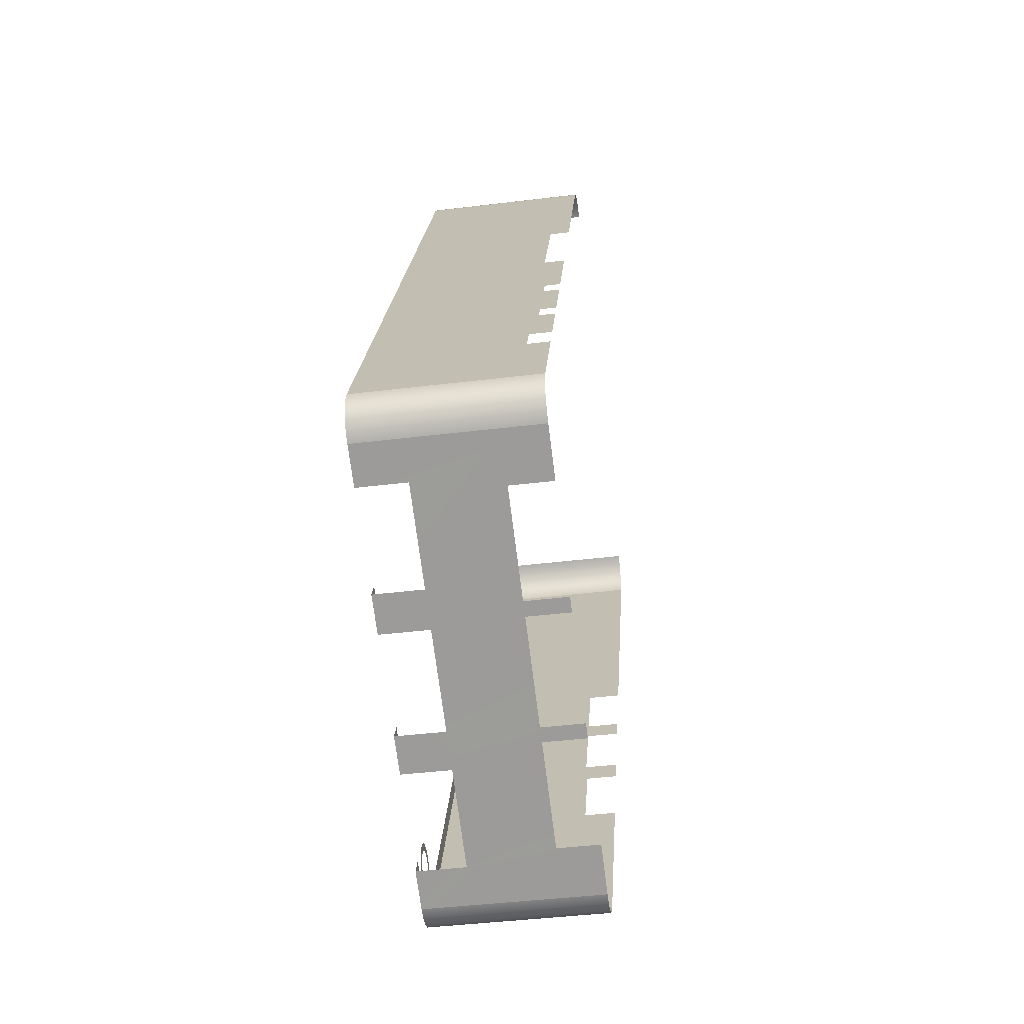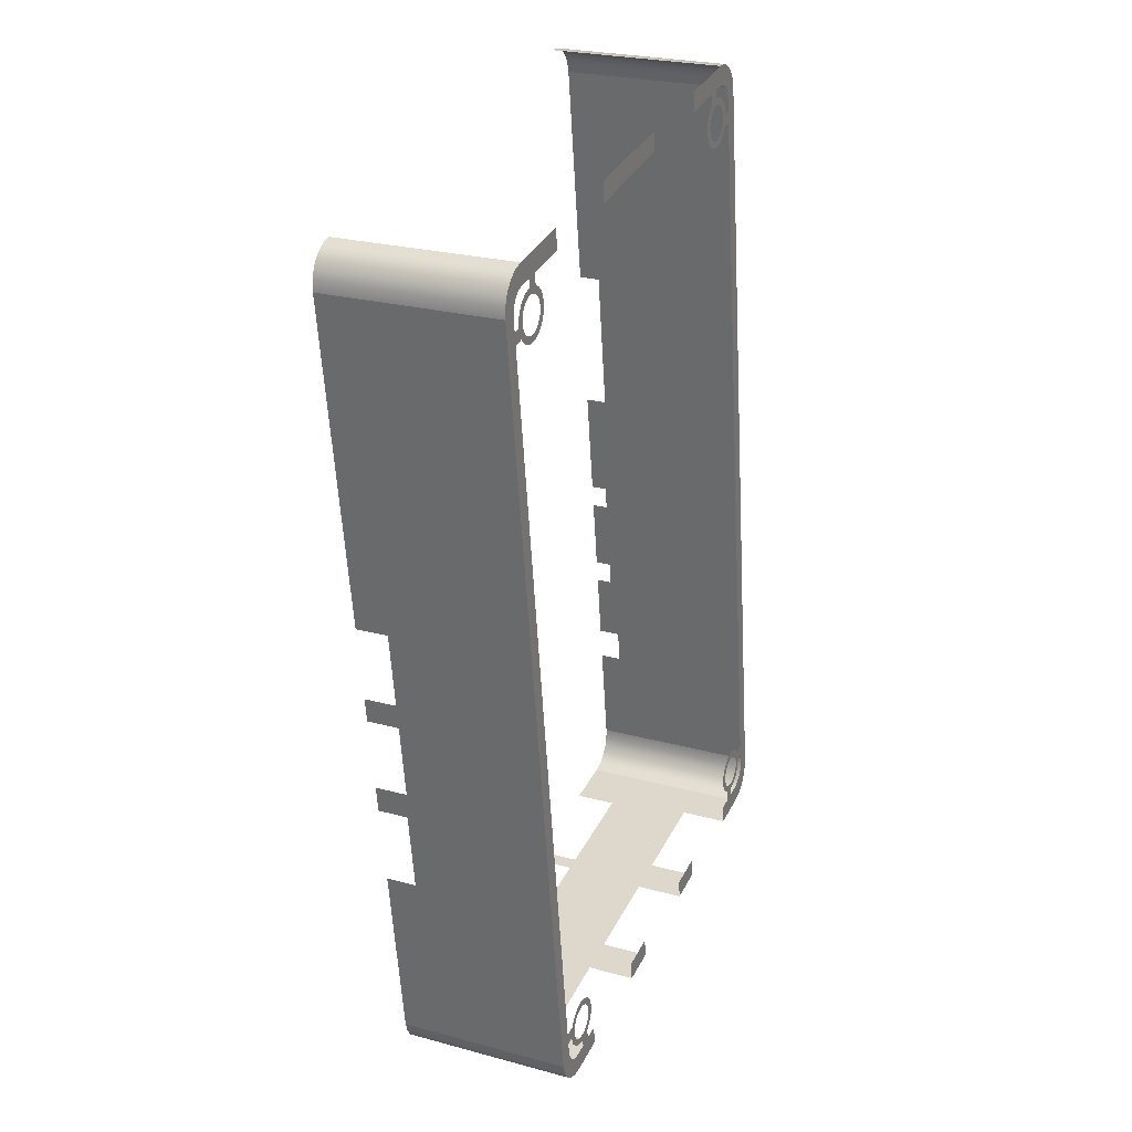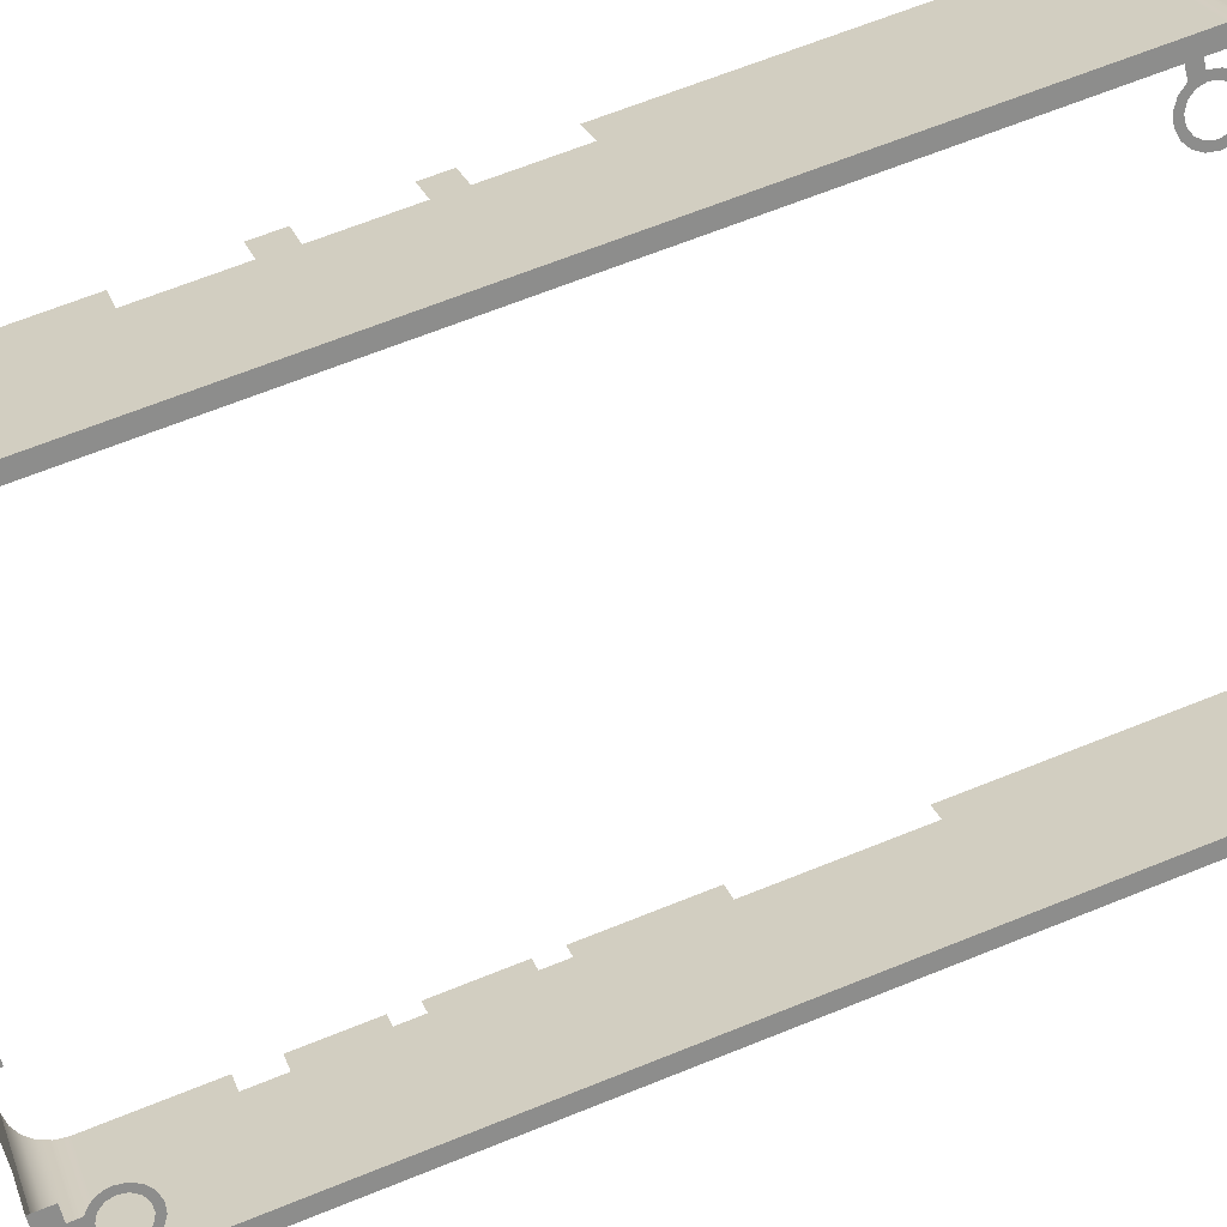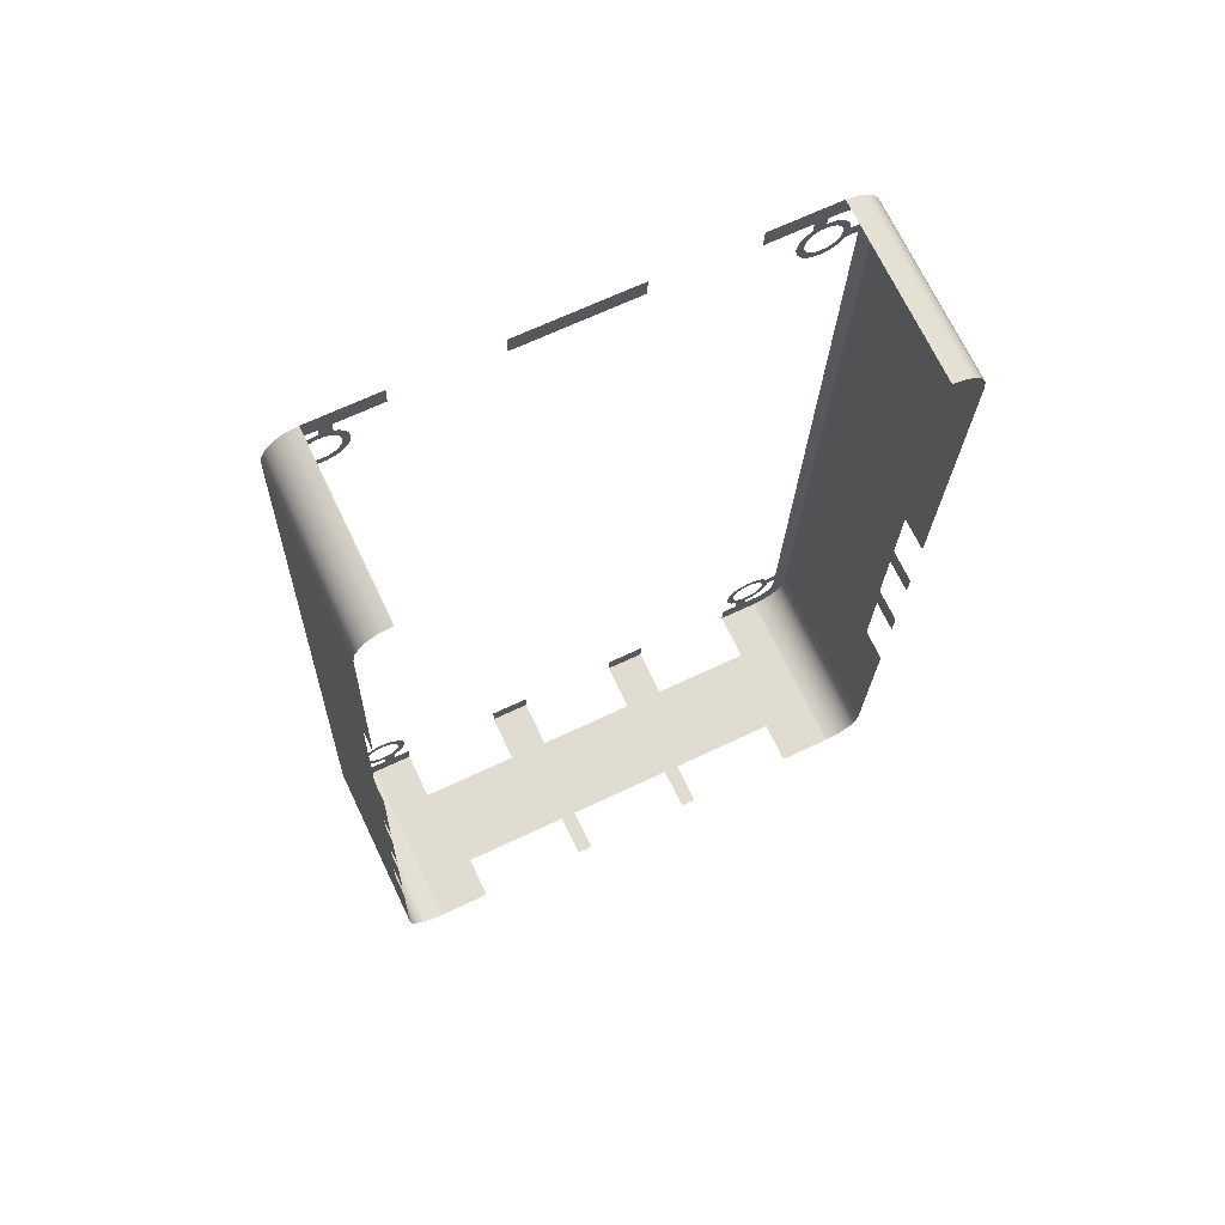
<metadata>
{"format":"obj","ext":"obj","renderer":"f3d","projection":"perspective","resolution":1024,"background":"white","views":[{"elev":-70.9,"azim":142.2,"up":"+Y"},{"elev":33.7,"azim":-21.5,"up":"+Y"},{"elev":72.8,"azim":70.5,"up":"+Z"},{"elev":66.3,"azim":-160.6,"up":"+Y"}]}
</metadata>
<code>
o Shape_IndexedFaceSet.16710
v -0.5061 0.06135 0.5879
v -0.5069 0.06118 0.5887
v -0.5012 0.06135 0.5829
v -0.5076 0.06068 0.5894
v -0.5081 0.05991 0.59
v -0.506 0.05935 0.588
v -0.5051 0.05935 0.5871
v -0.5043 0.05935 0.5862
v -0.5011 0.05935 0.583
v -0.5084 0.05894 0.5904
v -0.5066 0.0592 0.5885
v -0.507 0.05877 0.589
v -0.5051 0.05855 0.5871
v -0.5058 0.05836 0.5878
v -0.5042 0.05825 0.5863
v -0.5085 0.05785 0.5905
v -0.5073 0.05812 0.5893
v -0.5063 0.05782 0.5884
v -0.5038 0.05785 0.5859
v -0.5074 0.05736 0.5895
v -0.5053 0.05781 0.5874
v -0.5048 0.05781 0.5868
v -0.5043 0.05746 0.5864
v -0.5035 0.05733 0.5856
v -0.5067 0.05701 0.5888
v -0.5058 0.05747 0.5879
v -0.5062 0.05684 0.5883
v -0.5039 0.05684 0.586
v -0.5033 0.05672 0.5855
v -0.5068 0.05606 0.589
v -0.5063 0.05606 0.5885
v -0.5037 0.05606 0.5859
v -0.5032 0.05606 0.5854
v -0.5038 0.05527 0.5861
v -0.5033 0.05513 0.5856
v -0.5061 0.05528 0.5884
v -0.5073 0.05486 0.5896
v -0.5065 0.05486 0.5888
v -0.5057 0.05466 0.5881
v -0.5041 0.05465 0.5865
v -0.5036 0.05434 0.586
v -0.5046 0.0543 0.587
v -0.506 0.05413 0.5884
v -0.5052 0.05431 0.5876
v -0.5041 0.0538 0.5866
v -0.5054 0.05368 0.5879
v -0.5048 0.05357 0.5872
v -0.5009 -0.02014 0.5897
v -0.5016 -0.01991 0.5904
v -0.5022 -0.02002 0.591
v -0.5028 -0.02047 0.5916
v -0.502 -0.02064 0.5908
v -0.5014 -0.02065 0.5902
v -0.5004 -0.02068 0.5892
v -0.5009 -0.02099 0.5897
v -0.5032 -0.0212 0.5921
v -0.5025 -0.02099 0.5913
v -0.5 -0.02147 0.5889
v -0.5028 -0.02161 0.5917
v -0.5005 -0.02161 0.5894
v -0.5039 -0.0224 0.5929
v -0.5034 -0.0224 0.5924
v -0.5029 -0.0224 0.5919
v -0.5003 -0.0224 0.5893
v -0.4998 -0.0224 0.5888
v -0.5004 -0.02318 0.5895
v -0.4999 -0.02306 0.5889
v -0.5032 -0.02335 0.5923
v -0.5027 -0.02318 0.5918
v -0.5 -0.02367 0.5891
v -0.5023 -0.0238 0.5915
v -0.5008 -0.02381 0.5899
v -0.5028 -0.02416 0.5919
v -0.5012 -0.02415 0.5904
v -0.5018 -0.02415 0.591
v -0.5003 -0.02419 0.5894
v -0.5049 -0.02419 0.5941
v -0.5039 -0.02369 0.593
v -0.504 -0.0212 0.5929
v -0.5073 0.05606 0.5895
v -0.5037 -0.02446 0.5929
v -0.5022 -0.0247 0.5914
v -0.5007 -0.02459 0.5898
v -0.5047 -0.02528 0.594
v -0.5034 -0.02511 0.5926
v -0.5029 -0.02554 0.5922
v -0.5015 -0.02489 0.5907
v -0.5015 -0.02569 0.5907
v -0.5006 -0.02569 0.5899
v -0.5044 -0.02625 0.5937
v -0.4995 -0.02569 0.5888
v -0.5024 -0.02569 0.5917
v -0.5038 -0.02702 0.5932
v -0.5031 -0.02751 0.5925
v -0.5023 -0.02769 0.5917
v -0.4994 -0.02769 0.5889
f 1 2 3
f 3 2 4
f 3 4 5
f 3 5 6
f 3 6 7
f 3 7 8
f 9 3 8
f 10 11 6
f 5 10 6
f 12 11 10
f 7 13 8
f 13 14 15
f 15 8 13
f 16 17 12
f 10 16 12
f 18 19 15
f 14 18 15
f 20 17 16
f 19 18 21
f 19 21 22
f 19 22 23
f 24 19 23
f 25 26 21
f 18 25 21
f 27 26 25
f 23 28 24
f 29 24 28
f 25 30 27
f 31 27 30
f 28 32 29
f 33 29 32
f 32 34 33
f 35 33 34
f 36 37 38
f 39 36 38
f 34 40 35
f 41 35 40
f 40 42 41
f 43 42 44
f 43 44 39
f 38 43 39
f 41 42 43
f 45 41 43
f 43 46 45
f 47 45 46
f 48 49 50
f 50 51 48
f 48 51 52
f 48 52 53
f 54 48 53
f 53 55 54
f 56 57 52
f 51 56 52
f 58 54 55
f 59 57 56
f 55 60 58
f 59 61 62
f 63 59 62
f 58 60 64
f 65 58 64
f 66 67 65
f 64 66 65
f 68 69 63
f 62 68 63
f 70 67 66
f 71 69 68
f 66 72 70
f 73 74 75
f 73 75 71
f 68 73 71
f 70 72 74
f 74 73 76
f 76 70 74
f 77 78 61
f 61 59 56
f 61 56 79
f 77 61 79
f 77 79 37
f 37 36 31
f 37 31 30
f 37 30 80
f 77 37 80
f 77 80 20
f 16 77 20
f 81 78 77
f 82 83 76
f 73 82 76
f 84 85 81
f 77 84 81
f 86 85 84
f 83 82 87
f 83 87 88
f 89 83 88
f 90 91 89
f 90 89 88
f 90 88 92
f 90 92 86
f 84 90 86
f 91 90 93
f 91 93 94
f 91 94 95
f 96 91 95
o Shape_IndexedFaceSet.16712
v -0.4856 0.06135 0.5674
v -0.494 0.06135 0.5758
v -0.4855 0.05935 0.5674
v -0.4939 0.05935 0.5759
f 97 98 99
f 100 99 98
o Shape_IndexedFaceSet.16720
v -0.4784 0.05935 0.5603
v -0.4714 0.05991 0.5533
v -0.472 0.06068 0.5538
v -0.4727 0.06118 0.5545
v -0.4735 0.06135 0.5552
v -0.4785 0.06135 0.5602
v -0.4752 0.05935 0.5571
v -0.4743 0.05935 0.5562
v -0.4734 0.05935 0.5553
v -0.4728 0.0592 0.5548
v -0.471 0.05894 0.553
v -0.4724 0.05877 0.5543
v -0.4751 0.05825 0.5571
v -0.4736 0.05836 0.5556
v -0.4743 0.05855 0.5563
v -0.472 0.05812 0.5541
v -0.4708 0.05785 0.5529
v -0.4755 0.05785 0.5575
v -0.473 0.05782 0.5551
v -0.4719 0.05736 0.554
v -0.4757 0.05733 0.5578
v -0.475 0.05747 0.5571
v -0.4745 0.05781 0.5566
v -0.4739 0.05781 0.556
v -0.4734 0.05746 0.5555
v -0.4726 0.05701 0.5547
v -0.4753 0.05684 0.5575
v -0.473 0.05684 0.5552
v -0.4759 0.05672 0.5581
v -0.4759 0.05606 0.5581
v -0.4754 0.05606 0.5577
v -0.4729 0.05606 0.5551
v -0.4724 0.05606 0.5546
v -0.473 0.05527 0.5553
v -0.4718 0.05606 0.554
v -0.4758 0.05513 0.5581
v -0.4753 0.05528 0.5576
v -0.4749 0.05466 0.5572
v -0.4733 0.05465 0.5556
v -0.4726 0.05486 0.5549
v -0.4754 0.05434 0.5577
v -0.4744 0.05431 0.5567
v -0.4738 0.0543 0.5562
v -0.4729 0.05413 0.5553
v -0.4748 0.0538 0.5572
v -0.4735 0.05368 0.5559
v -0.4742 0.05357 0.5566
v -0.471 -0.01991 0.5598
v -0.4716 -0.02014 0.5604
v -0.4703 -0.02002 0.5591
v -0.4697 -0.02047 0.5586
v -0.4721 -0.02068 0.561
v -0.4711 -0.02064 0.56
v -0.4716 -0.02099 0.5605
v -0.4706 -0.02065 0.5594
v -0.47 -0.02099 0.5589
v -0.4693 -0.0212 0.5582
v -0.4725 -0.02147 0.5614
v -0.4719 -0.02161 0.5609
v -0.4697 -0.02161 0.5586
v -0.4685 -0.0212 0.5574
v -0.4725 -0.0224 0.5615
v -0.472 -0.0224 0.561
v -0.4724 -0.02306 0.5615
v -0.4719 -0.02318 0.5609
v -0.4695 -0.0224 0.5585
v -0.4696 -0.02318 0.5587
v -0.469 -0.0224 0.558
v -0.4691 -0.02335 0.5582
v -0.4722 -0.02367 0.5613
v -0.4715 -0.0238 0.5606
v -0.4699 -0.02381 0.559
v -0.4704 -0.02415 0.5596
v -0.4694 -0.02416 0.5586
v -0.4719 -0.02419 0.5611
v -0.471 -0.02415 0.5601
v -0.4718 0.05486 0.5541
v -0.4684 -0.0224 0.5574
v -0.4684 -0.02369 0.5575
v -0.4673 -0.02419 0.5564
v -0.4685 -0.02446 0.5576
v -0.4715 -0.02458 0.5607
v -0.47 -0.0247 0.5592
v -0.4687 -0.0251 0.558
v -0.4674 -0.02528 0.5566
v -0.4692 -0.02554 0.5584
v -0.4707 -0.02489 0.5599
v -0.4715 -0.02569 0.5608
v -0.4706 -0.02569 0.5599
v -0.4697 -0.02569 0.559
v -0.4677 -0.02625 0.557
v -0.4725 -0.02769 0.5619
v -0.4689 -0.02751 0.5583
v -0.4682 -0.02702 0.5576
v -0.4726 -0.02569 0.5619
v -0.4696 -0.02769 0.5591
f 101 102 103
f 101 103 104
f 101 104 105
f 106 101 105
f 102 101 107
f 102 107 108
f 102 108 109
f 102 109 110
f 111 102 110
f 110 112 111
f 113 114 115
f 113 115 108
f 107 113 108
f 111 112 116
f 117 111 116
f 114 113 118
f 119 114 118
f 116 120 117
f 121 122 123
f 123 119 118
f 118 121 123
f 119 123 124
f 119 124 125
f 126 119 125
f 127 122 121
f 125 128 126
f 121 129 127
f 127 129 130
f 131 127 130
f 126 128 132
f 133 126 132
f 134 135 133
f 132 134 133
f 136 137 131
f 130 136 131
f 138 137 136
f 134 139 140
f 136 141 138
f 142 138 141
f 140 139 143
f 144 140 143
f 145 144 143
f 145 143 142
f 141 145 142
f 146 144 145
f 145 147 146
f 148 149 150
f 151 150 149
f 152 153 151
f 149 152 151
f 154 153 152
f 151 153 155
f 151 155 156
f 157 151 156
f 152 158 154
f 159 154 158
f 160 161 157
f 156 160 157
f 158 162 159
f 163 159 162
f 162 164 163
f 165 163 164
f 166 167 168
f 169 168 167
f 164 170 165
f 171 165 170
f 167 172 169
f 169 172 173
f 174 169 173
f 175 174 173
f 175 173 176
f 175 176 171
f 170 175 171
f 117 120 135
f 135 134 140
f 135 140 177
f 117 135 177
f 117 177 161
f 161 160 166
f 161 166 168
f 161 168 178
f 117 161 178
f 117 178 179
f 180 117 179
f 179 181 180
f 174 175 182
f 183 174 182
f 180 181 184
f 185 180 184
f 184 186 185
f 187 183 182
f 182 188 187
f 189 187 188
f 185 186 190
f 191 185 190
f 192 193 194
f 192 194 191
f 192 191 190
f 192 190 189
f 192 189 188
f 195 192 188
f 196 193 192
o Shape_IndexedFaceSet.16721
v -0.4735 0.06135 0.5552
v -0.4727 0.06118 0.5545
v -0.4859 0.06028 0.5428
v -0.4851 0.0601 0.542
v -0.472 0.06068 0.5538
v -0.4844 0.05961 0.5414
v -0.4714 0.05991 0.5533
v -0.4838 0.05884 0.5409
v -0.471 0.05894 0.553
v -0.4834 0.05786 0.5406
v -0.4708 0.05785 0.5529
v -0.4833 0.05678 0.5405
f 197 198 199
f 200 199 198
f 198 201 200
f 202 200 201
f 201 203 202
f 204 202 203
f 203 205 204
f 206 204 205
f 205 207 206
f 208 206 207
o Shape_IndexedFaceSet.16722
v -0.4823 0.03417 0.5415
v -0.4833 0.05678 0.5405
v -0.4808 0.0343 0.5429
v -0.4812 0.008472 0.5426
v -0.4817 0.0195 0.5421
v -0.48 0.008569 0.5437
v -0.4807 -0.00151 0.543
v -0.4811 0.006076 0.5427
v -0.4796 -0.001412 0.5441
v -0.4803 -0.01094 0.5434
v -0.4806 -0.003905 0.5431
v -0.4788 -0.01081 0.545
v -0.4673 -0.02419 0.5564
v -0.4802 -0.01444 0.5436
v -0.4786 -0.0143 0.5451
v -0.4795 -0.003808 0.5442
v -0.4799 0.006174 0.5438
v -0.4802 0.01963 0.5436
v -0.4708 0.05785 0.5529
v -0.4797 -0.02526 0.544
f 209 210 211
f 212 213 214
f 215 216 217
f 218 219 220
f 221 222 223
f 221 223 220
f 221 220 219
f 221 219 224
f 221 224 217
f 221 217 216
f 221 216 225
f 221 225 214
f 221 214 213
f 221 213 226
f 221 226 211
f 221 211 210
f 227 221 210
f 228 222 221
o Shape_IndexedFaceSet.16723
v -0.4673 -0.02419 0.5564
v -0.4674 -0.02528 0.5566
v -0.4797 -0.02526 0.544
v -0.4798 -0.02635 0.5442
v -0.4677 -0.02625 0.557
v -0.4801 -0.02732 0.5446
v -0.4682 -0.02702 0.5576
v -0.4806 -0.02809 0.5452
v -0.4689 -0.02751 0.5583
v -0.4813 -0.02859 0.5459
v -0.4696 -0.02769 0.5591
v -0.482 -0.02876 0.5467
f 229 230 231
f 232 231 230
f 230 233 232
f 234 232 233
f 233 235 234
f 236 234 235
f 235 237 236
f 238 236 237
f 237 239 238
f 240 238 239
o Shape_IndexedFaceSet.16724
v -0.4696 -0.02769 0.5591
v -0.4725 -0.02769 0.5619
v -0.482 -0.02876 0.5467
v -0.4759 -0.02798 0.5585
v -0.4828 -0.0285 0.5533
v -0.4858 -0.02876 0.5504
v -0.4831 -0.02798 0.5657
v -0.4905 -0.0285 0.561
v -0.4945 -0.02876 0.5591
v -0.4935 -0.02876 0.5581
v -0.4916 -0.0285 0.5621
v -0.4824 -0.02769 0.5718
v -0.4796 -0.02769 0.5691
v -0.4858 -0.02798 0.5684
v -0.493 -0.02798 0.5756
v -0.4993 -0.0285 0.5698
v -0.5033 -0.02876 0.5679
v -0.5022 -0.02876 0.5668
v -0.5003 -0.0285 0.5709
v -0.4923 -0.02769 0.5817
v -0.4895 -0.02769 0.579
v -0.4957 -0.02798 0.5783
v -0.508 -0.0285 0.5786
v -0.5029 -0.02798 0.5855
v -0.511 -0.02876 0.5756
v -0.4994 -0.02769 0.5889
v -0.5023 -0.02769 0.5917
v -0.5147 -0.02876 0.5793
f 241 242 243
f 243 242 244
f 243 244 245
f 246 243 245
f 244 247 245
f 248 245 247
f 249 250 251
f 252 251 250
f 252 250 248
f 252 248 247
f 253 252 247
f 251 252 254
f 251 254 255
f 256 251 255
f 257 258 259
f 260 259 258
f 260 258 256
f 260 256 255
f 261 260 255
f 259 260 262
f 263 259 262
f 264 265 263
f 262 264 263
f 266 267 264
f 265 264 267
f 268 265 267
o Shape_IndexedFaceSet.16728
v -0.4896 -0.02569 0.5789
v -0.4924 -0.02569 0.5817
v -0.4895 -0.02769 0.579
v -0.4923 -0.02769 0.5817
f 269 270 271
f 272 271 270
o Shape_IndexedFaceSet.16733
v -0.4797 -0.02569 0.569
v -0.4825 -0.02569 0.5718
v -0.4796 -0.02769 0.5691
v -0.4824 -0.02769 0.5718
f 273 274 275
f 276 275 274
o Shape_IndexedFaceSet.16747
v -0.5023 -0.02769 0.5917
v -0.5031 -0.02751 0.5925
v -0.5147 -0.02876 0.5793
v -0.5155 -0.02859 0.5801
v -0.5038 -0.02702 0.5932
v -0.5162 -0.02809 0.5807
v -0.5044 -0.02625 0.5937
v -0.5168 -0.02732 0.5813
v -0.5047 -0.02528 0.594
v -0.5172 -0.02635 0.5816
v -0.5049 -0.02419 0.5941
v -0.5173 -0.02527 0.5816
f 277 278 279
f 280 279 278
f 278 281 280
f 282 280 281
f 281 283 282
f 284 282 283
f 283 285 284
f 286 284 285
f 285 287 286
f 288 286 287
o Shape_IndexedFaceSet.16748
v -0.5182 -0.006051 0.5808
v -0.5173 -0.02527 0.5816
v -0.516 -0.005862 0.583
v -0.5187 0.005108 0.5803
v -0.5185 0.002333 0.5805
v -0.5163 0.005309 0.5827
v -0.5191 0.01543 0.5799
v -0.519 0.01289 0.58
v -0.5168 0.01563 0.5822
v -0.5085 0.05785 0.5905
v -0.5194 0.02321 0.5796
v -0.5171 0.02341 0.5819
v -0.5167 0.0131 0.5823
v -0.5163 0.002522 0.5826
v -0.5049 -0.02419 0.5941
v -0.5209 0.05678 0.5781
f 289 290 291
f 292 293 294
f 295 296 297
f 298 299 300
f 298 300 297
f 297 296 301
f 298 297 301
f 298 301 294
f 294 293 302
f 298 294 302
f 298 302 291
f 298 291 290
f 303 298 290
f 304 299 298
o Shape_IndexedFaceSet.16749
v -0.5085 0.05785 0.5905
v -0.5084 0.05894 0.5904
v -0.5209 0.05678 0.5781
v -0.5208 0.05786 0.5779
v -0.5081 0.05991 0.59
v -0.5205 0.05884 0.5775
v -0.5076 0.06068 0.5894
v -0.52 0.05961 0.577
v -0.5069 0.06118 0.5887
v -0.5193 0.0601 0.5763
v -0.5061 0.06135 0.5879
v -0.5186 0.06028 0.5755
f 305 306 307
f 308 307 306
f 306 309 308
f 310 308 309
f 309 311 310
f 312 310 311
f 311 313 312
f 314 312 313
f 313 315 314
f 316 314 315

</code>
